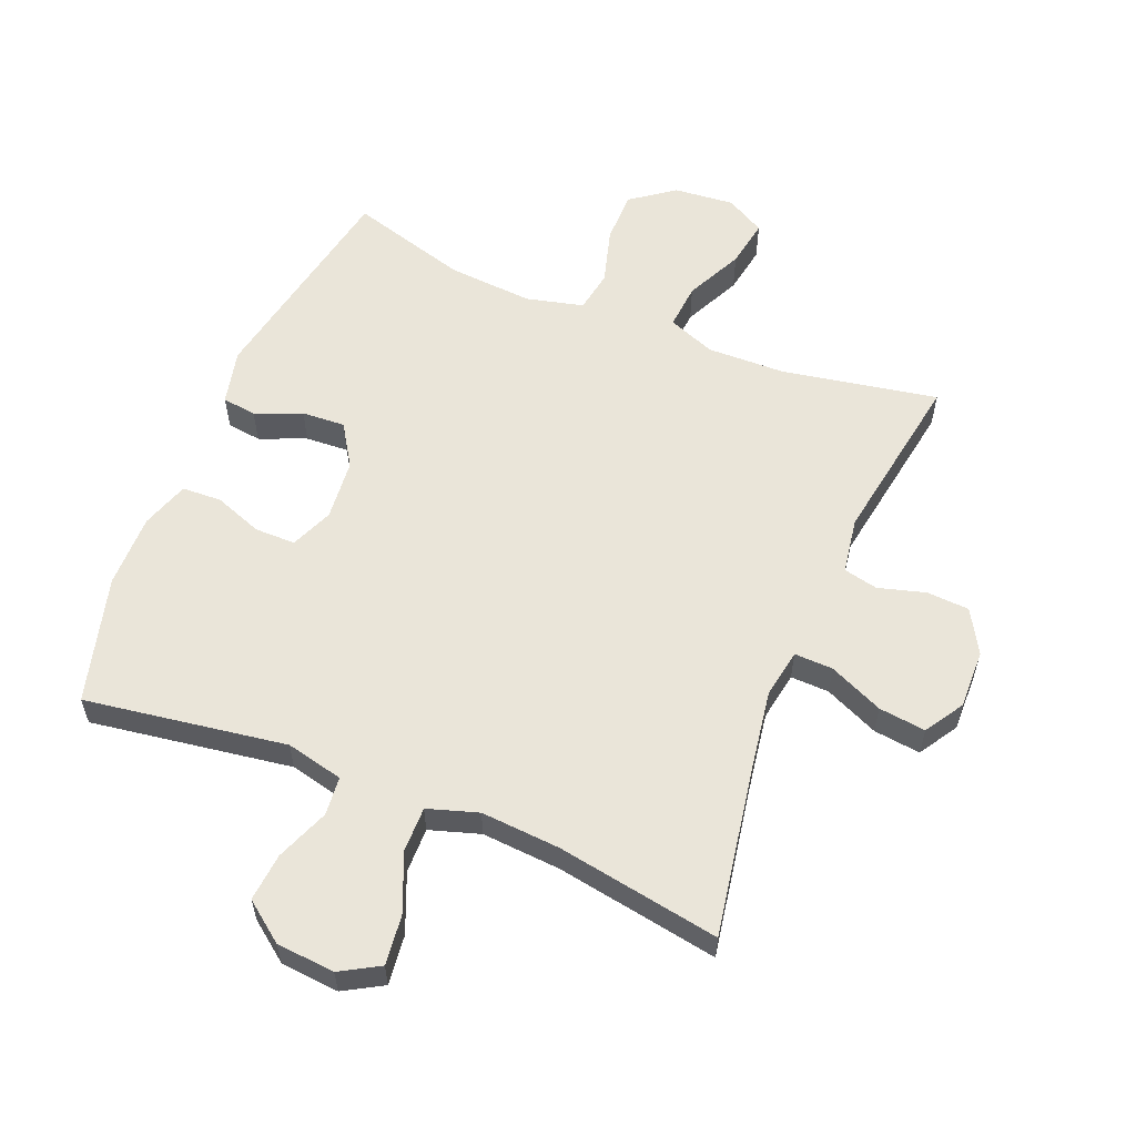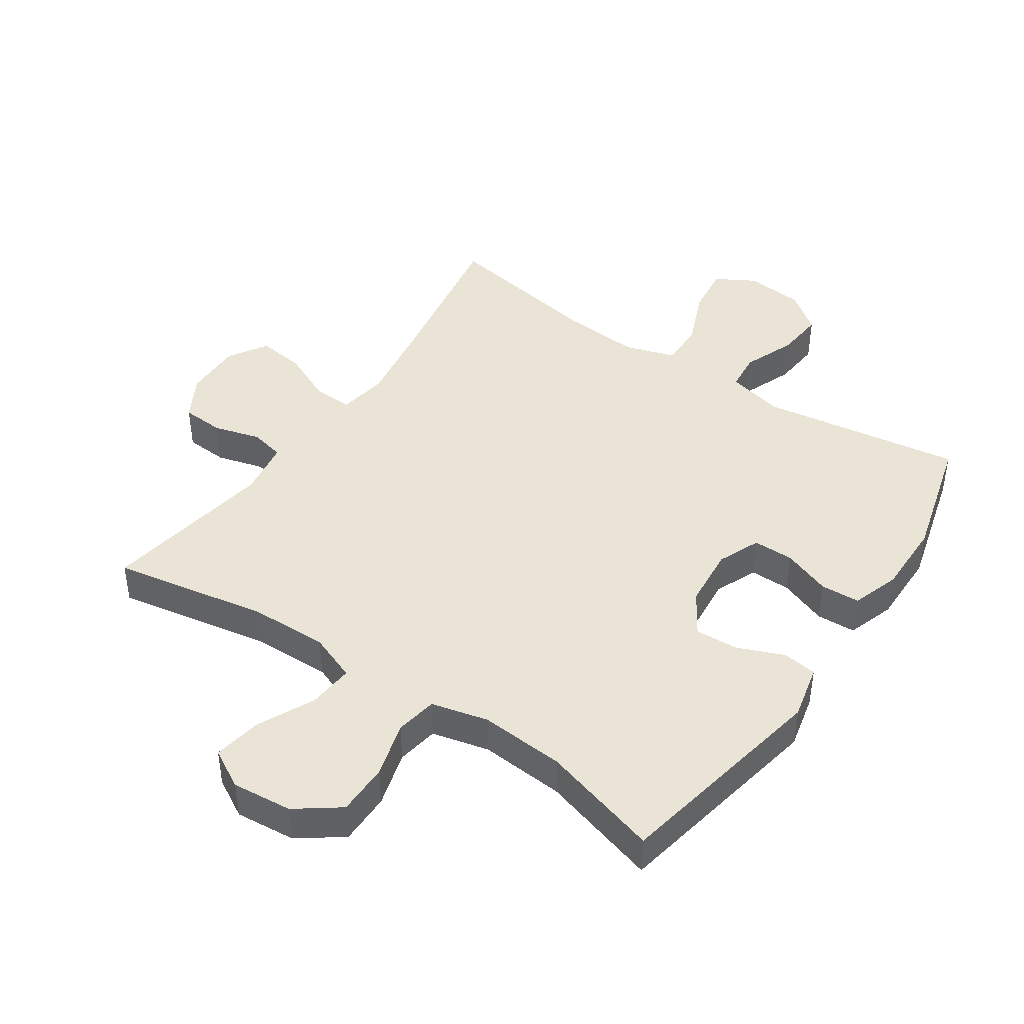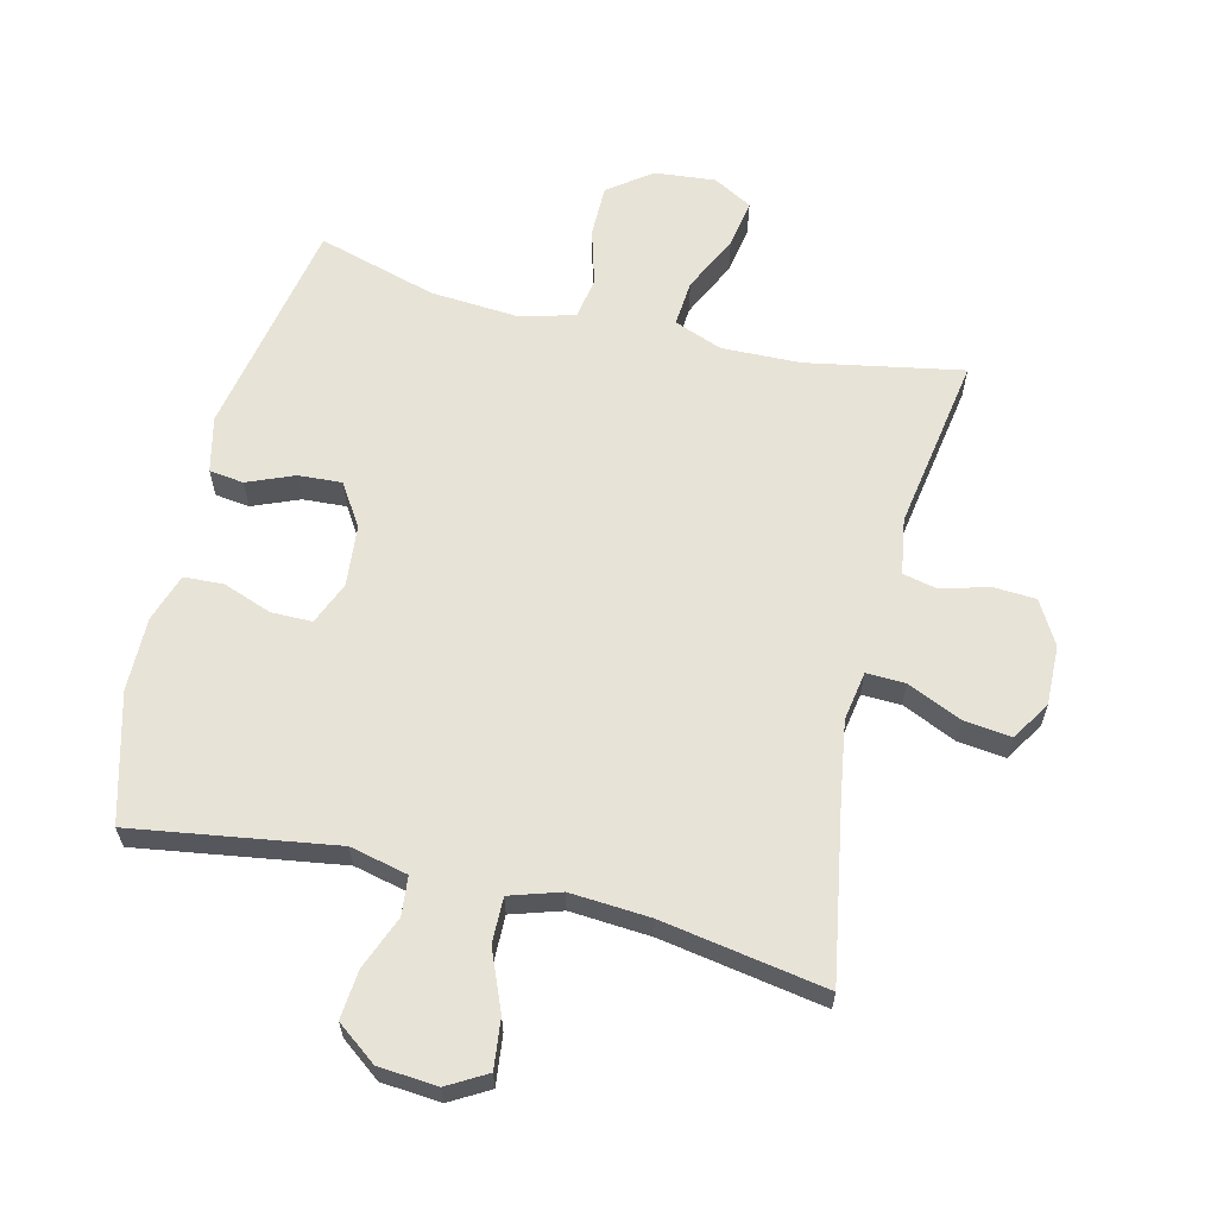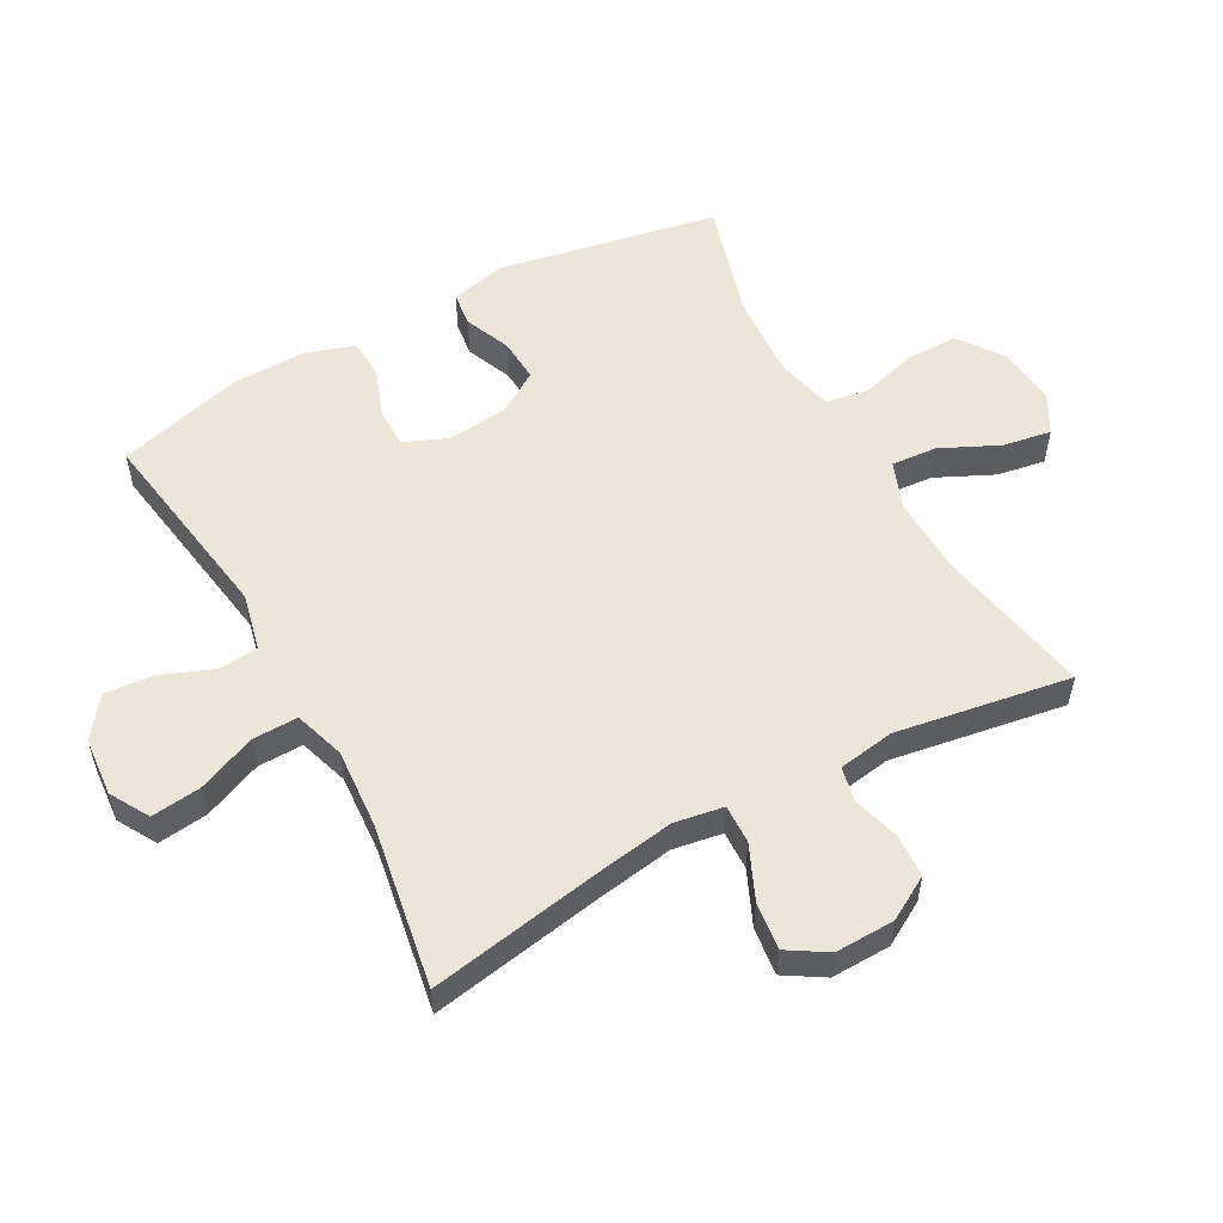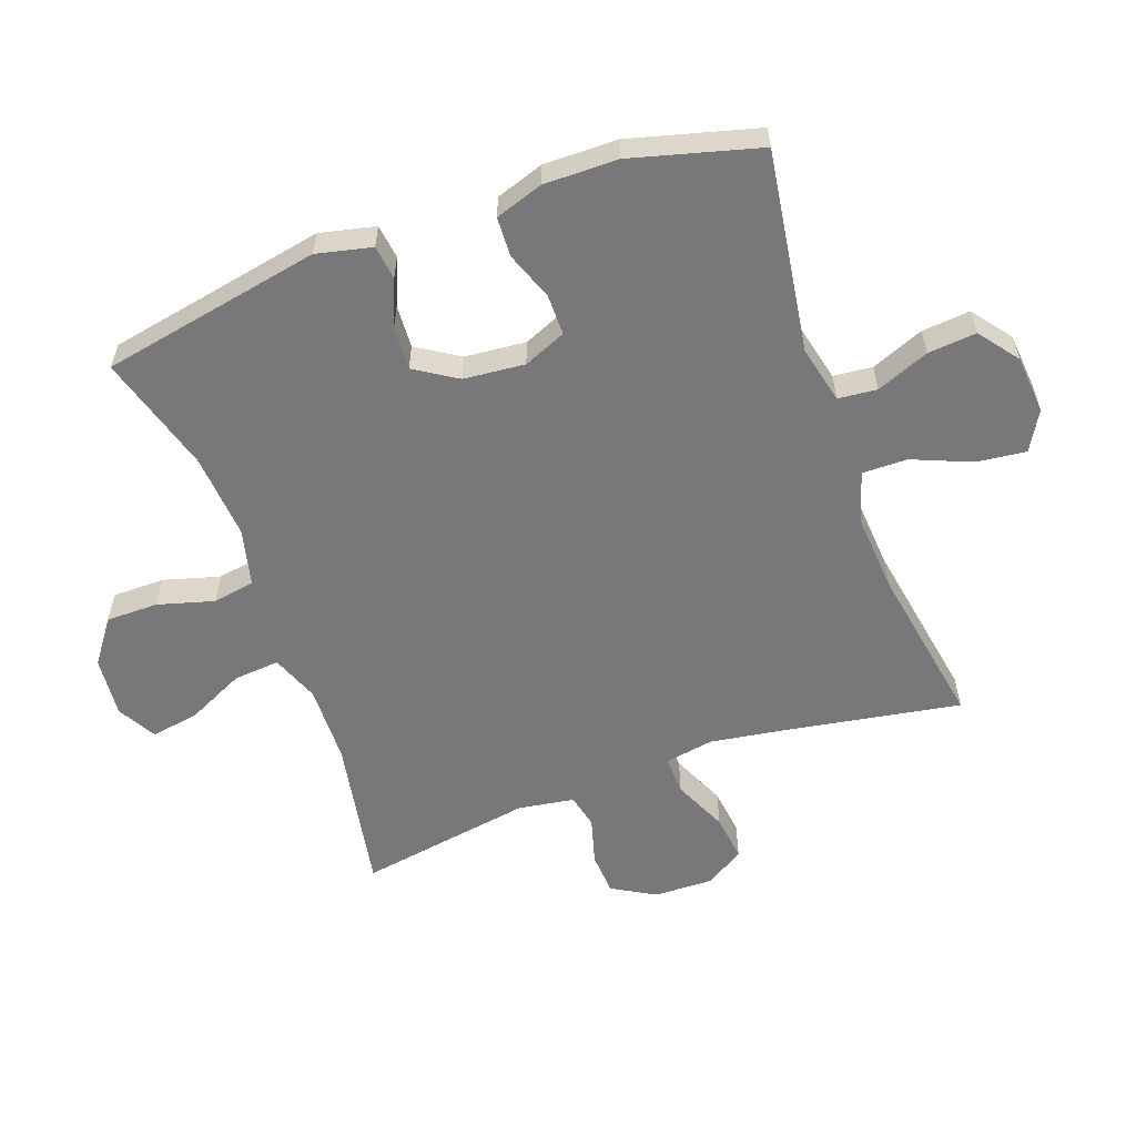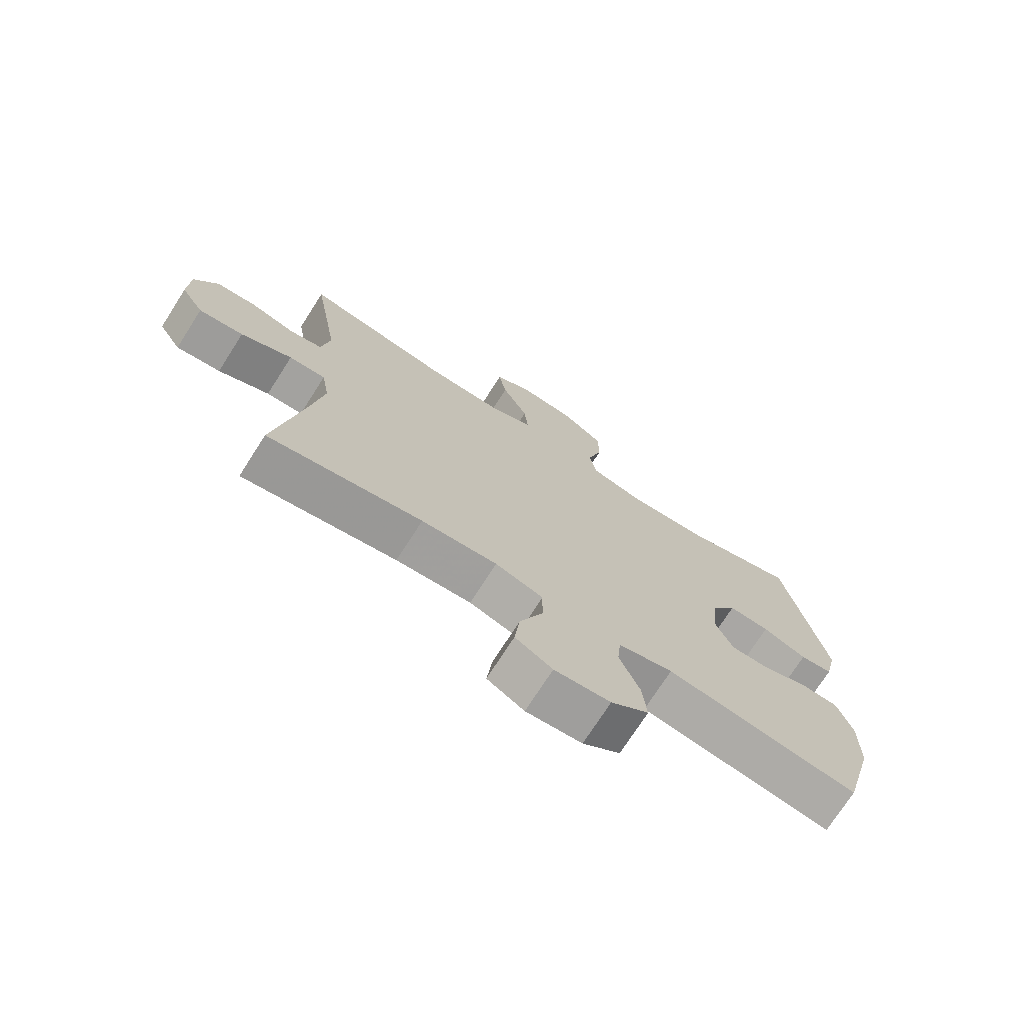
<metadata>
{"format":"obj","ext":"obj","renderer":"f3d","projection":"perspective","resolution":1024,"background":"white","views":[{"elev":58.1,"azim":-157.8,"up":"+Y"},{"elev":43.6,"azim":34.2,"up":"+Y"},{"elev":62.4,"azim":-166.4,"up":"+Y"},{"elev":54.6,"azim":-118.9,"up":"+Y"},{"elev":-57.6,"azim":109.9,"up":"+Y"},{"elev":-73.4,"azim":-32.6,"up":"+Z"}]}
</metadata>
<code>
v 0.5 0.07 0.5
v 0.566 0.07 0.155
v 0.546 0.07 0.068
v 0.492 0.07 0.061
v 0.419 0.07 0.091
v 0.351 0.07 0.095
v 0.309 0.07 0.029
v 0.3 0.07 -0.067
v 0.328 0.07 -0.134
v 0.392 0.07 -0.134
v 0.468 0.07 -0.106
v 0.53 0.07 -0.109
v 0.555 0.07 -0.184
v 0.554 0.07 -0.3
v 0.5 0.07 -0.5
v 0.183 0.07 -0.452
v 0.093 0.07 -0.473
v 0.087 0.07 -0.534
v 0.12 0.07 -0.617
v 0.127 0.07 -0.693
v 0.065 0.07 -0.74
v -0.027 0.07 -0.748
v -0.088 0.07 -0.713
v -0.079 0.07 -0.635
v -0.041 0.07 -0.543
v -0.04 0.07 -0.472
v -0.119 0.07 -0.447
v -0.244 0.07 -0.456
v -0.5 0.07 -0.5
v -0.453 0.07 -0.229
v -0.434 0.07 -0.107
v -0.447 0.07 -0.03
v -0.508 0.07 -0.032
v -0.593 0.07 -0.07
v -0.667 0.07 -0.079
v -0.705 0.07 -0.018
v -0.703 0.07 0.075
v -0.664 0.07 0.143
v -0.597 0.07 0.147
v -0.523 0.07 0.126
v -0.469 0.07 0.138
v -0.455 0.07 0.226
v -0.5 0.07 0.5
v -0.256 0.07 0.455
v -0.133 0.07 0.452
v -0.058 0.07 0.481
v -0.064 0.07 0.553
v -0.107 0.07 0.643
v -0.12 0.07 0.719
v -0.059 0.07 0.753
v 0.036 0.07 0.744
v 0.104 0.07 0.694
v 0.104 0.07 0.612
v 0.079 0.07 0.524
v 0.09 0.07 0.458
v 0.18 0.07 0.436
v 0.314 0.07 0.446
v 0.5 0 0.5
v 0.566 0 0.155
v 0.546 0 0.068
v 0.492 0 0.061
v 0.419 0 0.091
v 0.351 0 0.095
v 0.309 0 0.029
v 0.3 0 -0.067
v 0.328 0 -0.134
v 0.392 0 -0.134
v 0.468 0 -0.106
v 0.53 0 -0.109
v 0.555 0 -0.184
v 0.554 0 -0.3
v 0.5 0 -0.5
v 0.183 0 -0.452
v 0.093 0 -0.473
v 0.087 0 -0.534
v 0.12 0 -0.617
v 0.127 0 -0.693
v 0.065 0 -0.74
v -0.027 0 -0.748
v -0.088 0 -0.713
v -0.079 0 -0.635
v -0.041 0 -0.543
v -0.04 0 -0.472
v -0.119 0 -0.447
v -0.244 0 -0.456
v -0.5 0 -0.5
v -0.453 0 -0.229
v -0.434 0 -0.107
v -0.447 0 -0.03
v -0.508 0 -0.032
v -0.593 0 -0.07
v -0.667 0 -0.079
v -0.705 0 -0.018
v -0.703 0 0.075
v -0.664 0 0.143
v -0.597 0 0.147
v -0.523 0 0.126
v -0.469 0 0.138
v -0.455 0 0.226
v -0.5 0 0.5
v -0.256 0 0.455
v -0.133 0 0.452
v -0.058 0 0.481
v -0.064 0 0.553
v -0.107 0 0.643
v -0.12 0 0.719
v -0.059 0 0.753
v 0.036 0 0.744
v 0.104 0 0.694
v 0.104 0 0.612
v 0.079 0 0.524
v 0.09 0 0.458
v 0.18 0 0.436
v 0.314 0 0.446
f 52 53 54
f 51 52 54
f 50 51 54
f 49 50 54
f 48 49 54
f 47 48 54
f 46 47 54 55
f 45 46 55 56
f 42 43 44
f 44 45 56
f 42 44 56
f 41 42 56
f 38 39 40
f 37 38 40
f 36 37 40
f 35 36 40
f 34 35 40
f 33 34 40
f 32 33 40 41
f 41 56 57
f 32 41 57
f 31 32 57
f 28 29 30
f 31 57 1
f 30 31 1
f 28 30 1
f 27 28 1
f 23 24 25
f 22 23 25
f 21 22 25
f 20 21 25
f 19 20 25
f 18 19 25
f 17 18 25 26
f 14 15 16
f 13 14 16
f 12 13 16
f 11 12 16
f 10 11 16
f 17 26 27
f 16 17 27
f 10 16 27
f 9 10 27
f 3 4 5
f 2 3 5
f 1 2 5
f 1 5 6
f 27 1 6 7
f 8 9 27
f 7 8 27
f 111 110 109
f 111 109 108
f 111 108 107
f 111 107 106
f 111 106 105
f 111 105 104
f 112 111 104 103
f 113 112 103 102
f 101 100 99
f 113 102 101
f 113 101 99
f 113 99 98
f 97 96 95
f 97 95 94
f 97 94 93
f 97 93 92
f 97 92 91
f 97 91 90
f 98 97 90 89
f 114 113 98
f 114 98 89
f 114 89 88
f 87 86 85
f 58 114 88
f 58 88 87
f 58 87 85
f 58 85 84
f 82 81 80
f 82 80 79
f 82 79 78
f 82 78 77
f 82 77 76
f 82 76 75
f 83 82 75 74
f 73 72 71
f 73 71 70
f 73 70 69
f 73 69 68
f 73 68 67
f 84 83 74
f 84 74 73
f 84 73 67
f 84 67 66
f 62 61 60
f 62 60 59
f 62 59 58
f 63 62 58
f 64 63 58 84
f 84 66 65
f 84 65 64
f 1 58 59 2
f 2 59 60 3
f 3 60 61 4
f 4 61 62 5
f 5 62 63 6
f 6 63 64 7
f 7 64 65 8
f 8 65 66 9
f 9 66 67 10
f 10 67 68 11
f 11 68 69 12
f 12 69 70 13
f 13 70 71 14
f 14 71 72 15
f 15 72 73 16
f 16 73 74 17
f 17 74 75 18
f 18 75 76 19
f 19 76 77 20
f 20 77 78 21
f 21 78 79 22
f 22 79 80 23
f 23 80 81 24
f 24 81 82 25
f 25 82 83 26
f 26 83 84 27
f 27 84 85 28
f 28 85 86 29
f 29 86 87 30
f 30 87 88 31
f 31 88 89 32
f 32 89 90 33
f 33 90 91 34
f 34 91 92 35
f 35 92 93 36
f 36 93 94 37
f 37 94 95 38
f 38 95 96 39
f 39 96 97 40
f 40 97 98 41
f 41 98 99 42
f 42 99 100 43
f 43 100 101 44
f 44 101 102 45
f 45 102 103 46
f 46 103 104 47
f 47 104 105 48
f 48 105 106 49
f 49 106 107 50
f 50 107 108 51
f 51 108 109 52
f 52 109 110 53
f 53 110 111 54
f 54 111 112 55
f 55 112 113 56
f 56 113 114 57
f 57 114 58 1

</code>
